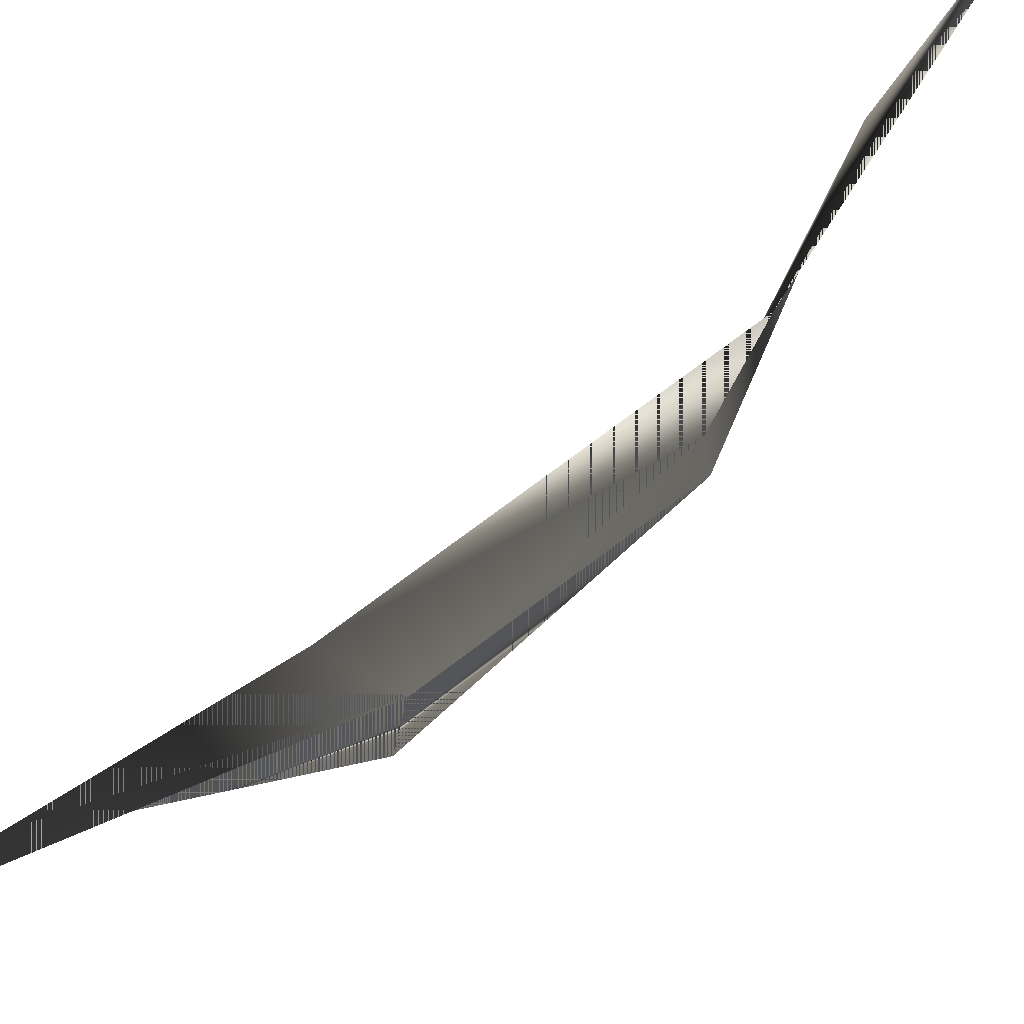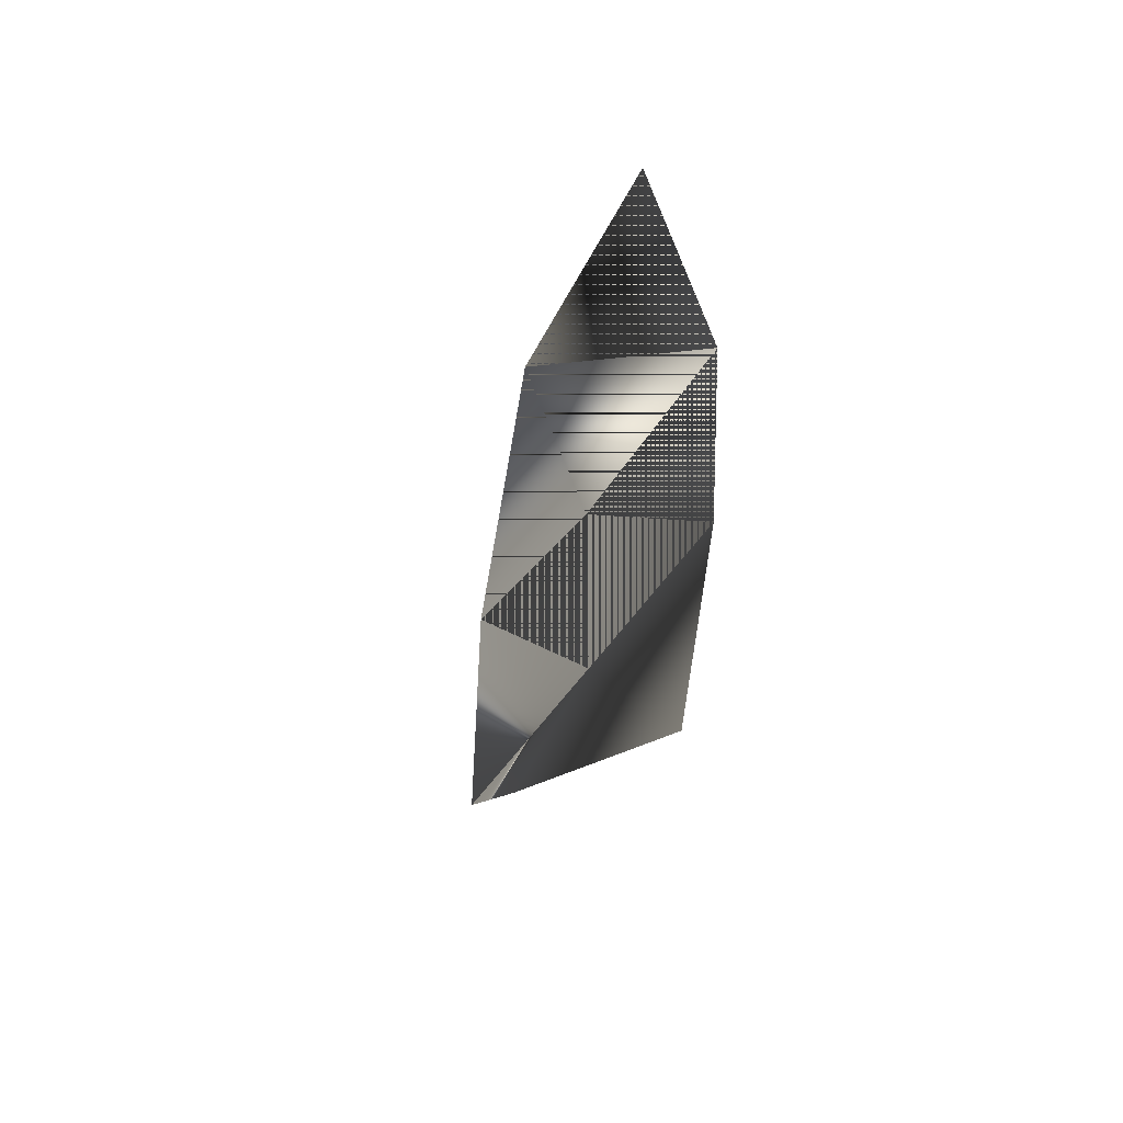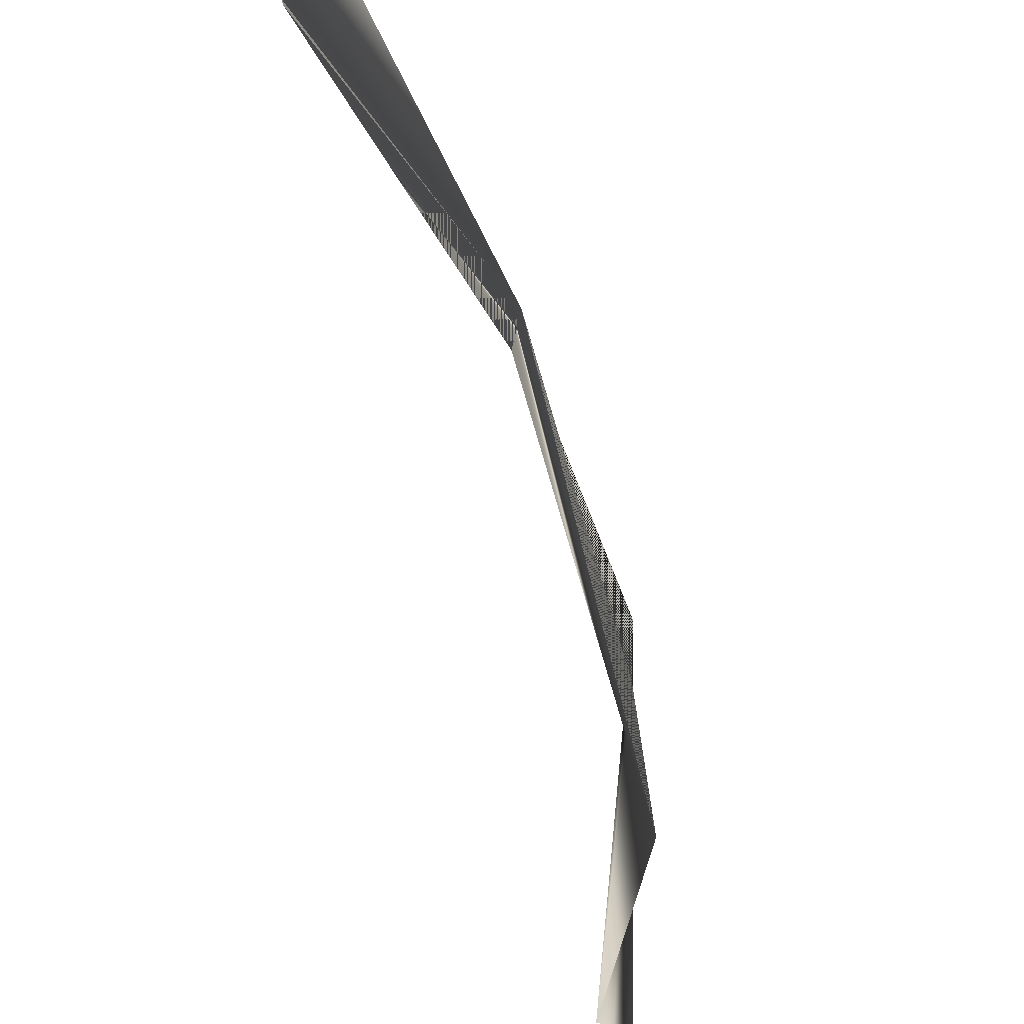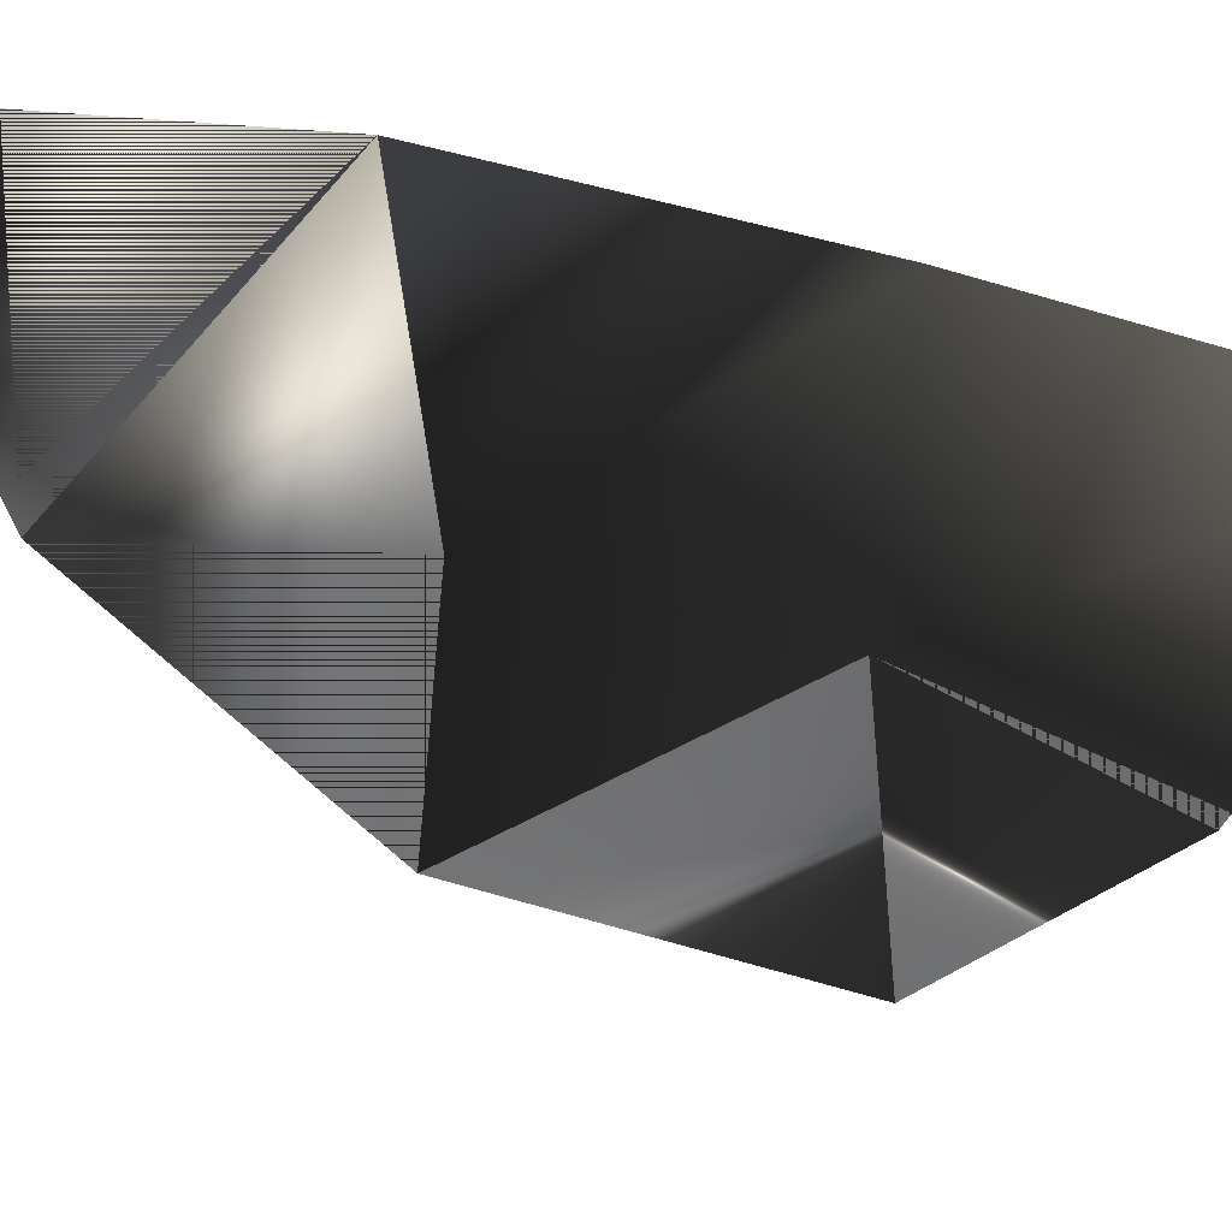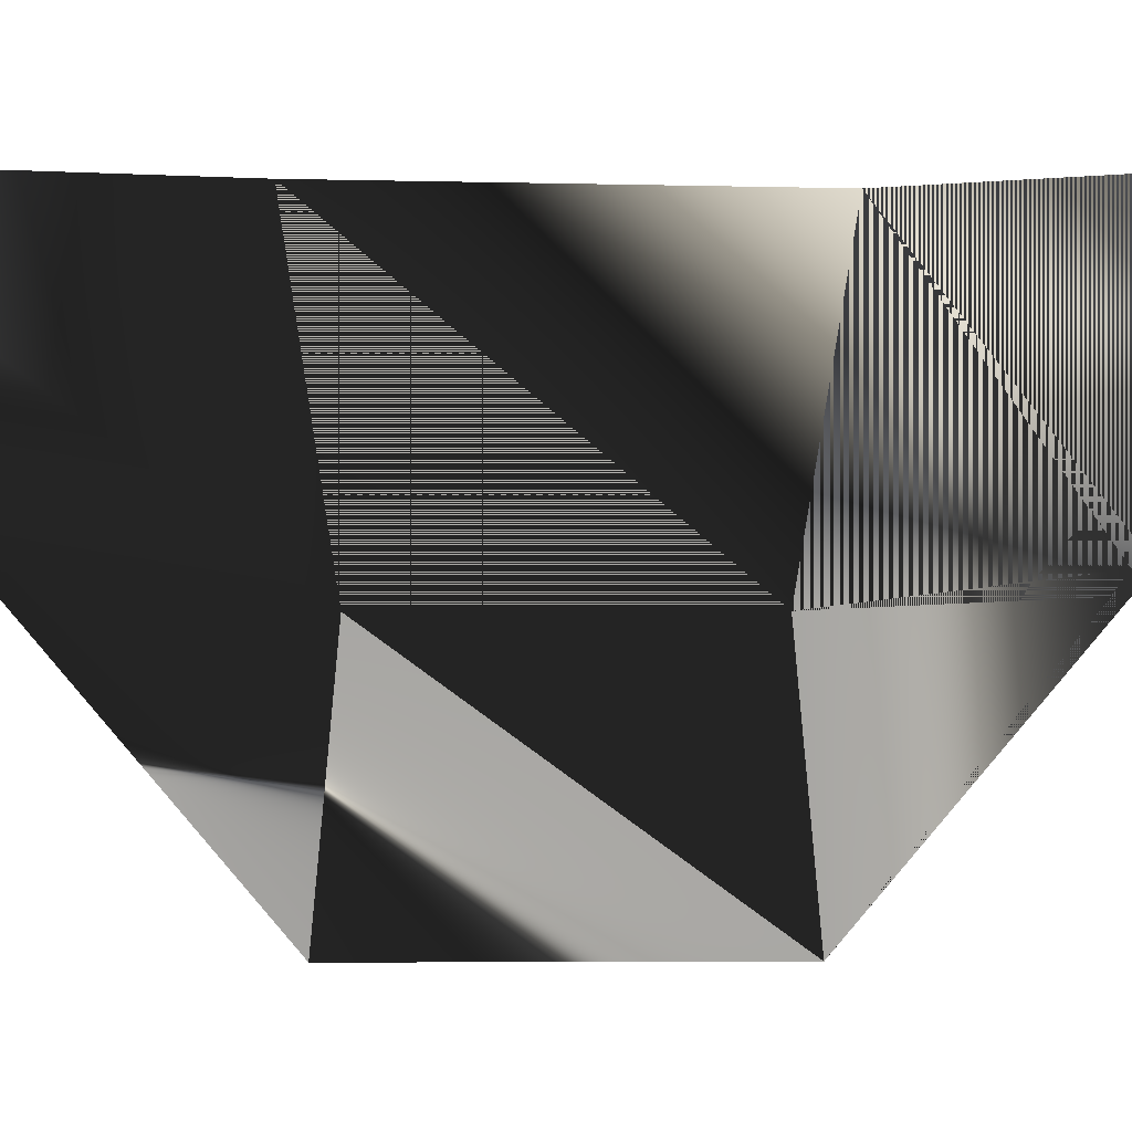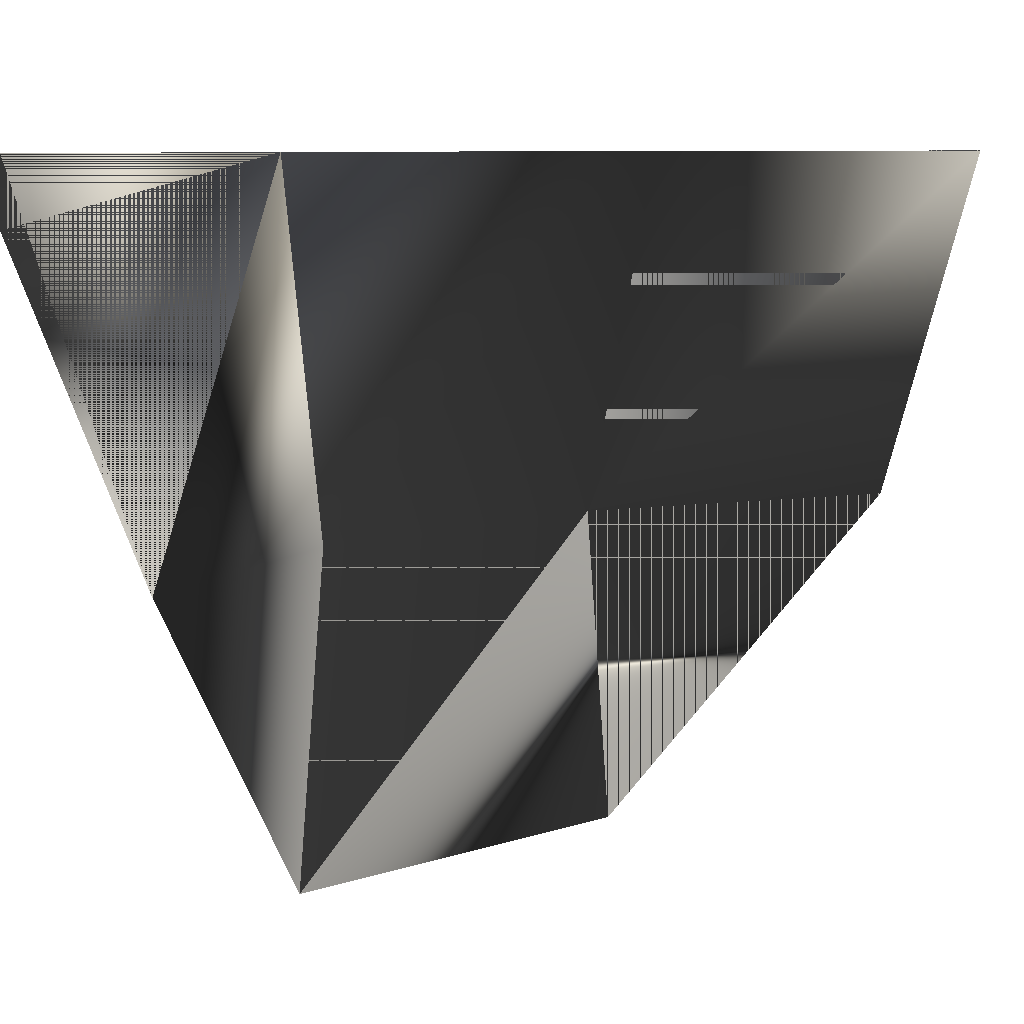
<metadata>
{"format":"obj","ext":"obj","renderer":"f3d","projection":"perspective","resolution":1024,"background":"white","views":[{"elev":79.7,"azim":-131.7,"up":"+Y"},{"elev":-50.7,"azim":145.0,"up":"+Z"},{"elev":-74.5,"azim":-163.8,"up":"+Y"},{"elev":28.6,"azim":116.3,"up":"+Y"},{"elev":16.8,"azim":-90.3,"up":"+Y"},{"elev":6.6,"azim":41.1,"up":"+Y"}]}
</metadata>
<code>
o azjol_web_01
v 0.4313 -1.571 2.269
v 0.4313 0.003147 3.066
v -0.1322 0.003147 1.051
v -0.1322 -1.571 -0.8291
v 0.4313 -1.571 -2.269
v -0.1322 -2.967 -0.978
v 0.4313 0.003147 -3.066
v 0.0646 0.003147 -1.051
v -0.1322 -1.571 0.8291
v 0.4313 -1.571 -2.269
v 0.4313 0.003147 -3.066
v 0.4313 -1.571 2.269
v 0.4313 0.003147 3.066
v -0.1322 -2.967 0.978
g Geoset0
f 1 2 3
f 4 5 6
f 7 5 4
f 4 8 7
f 8 4 9
f 9 3 8
f 4 10 11
f 11 8 4
f 9 4 8
f 8 3 9
f 12 9 3
f 3 13 12
f 14 6 4
f 4 6 10
f 4 6 14
f 14 9 4
f 12 14 9
f 4 9 14
f 3 9 1
f 1 9 14

</code>
